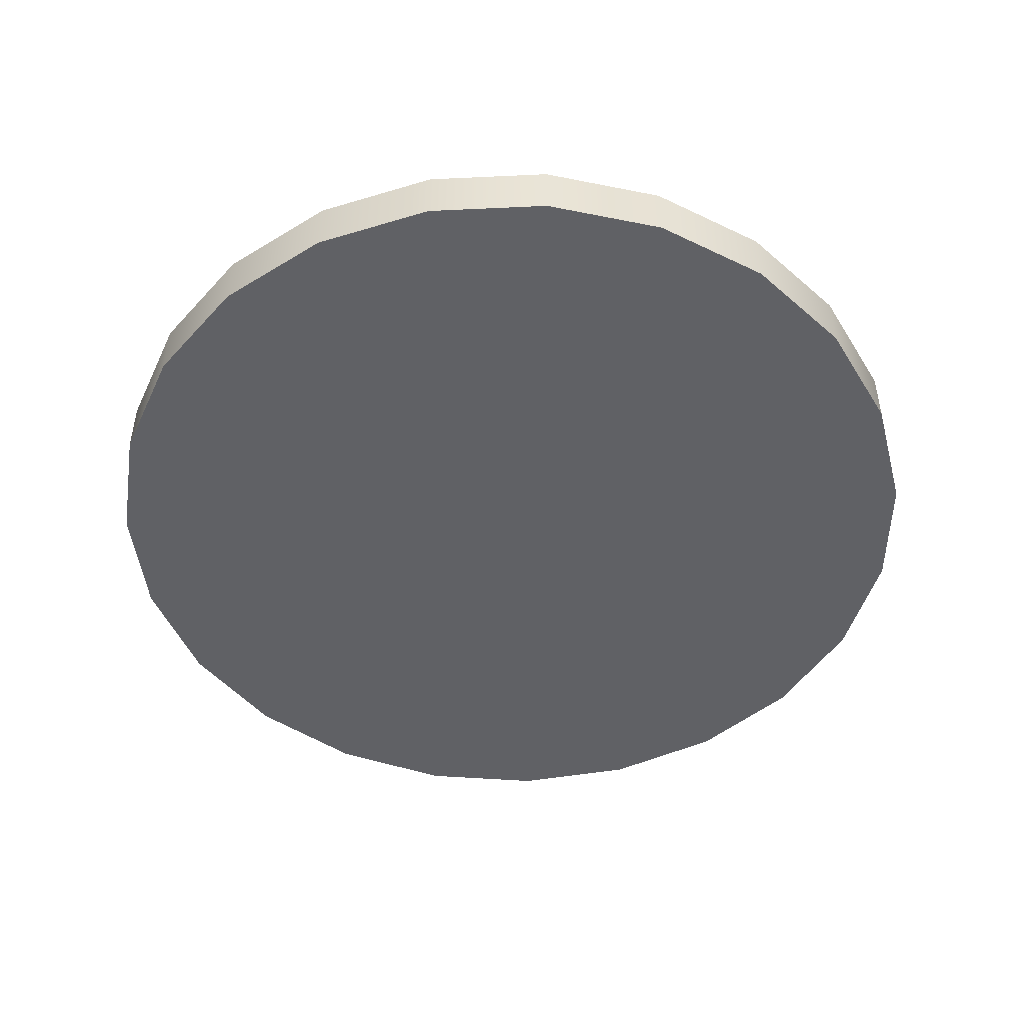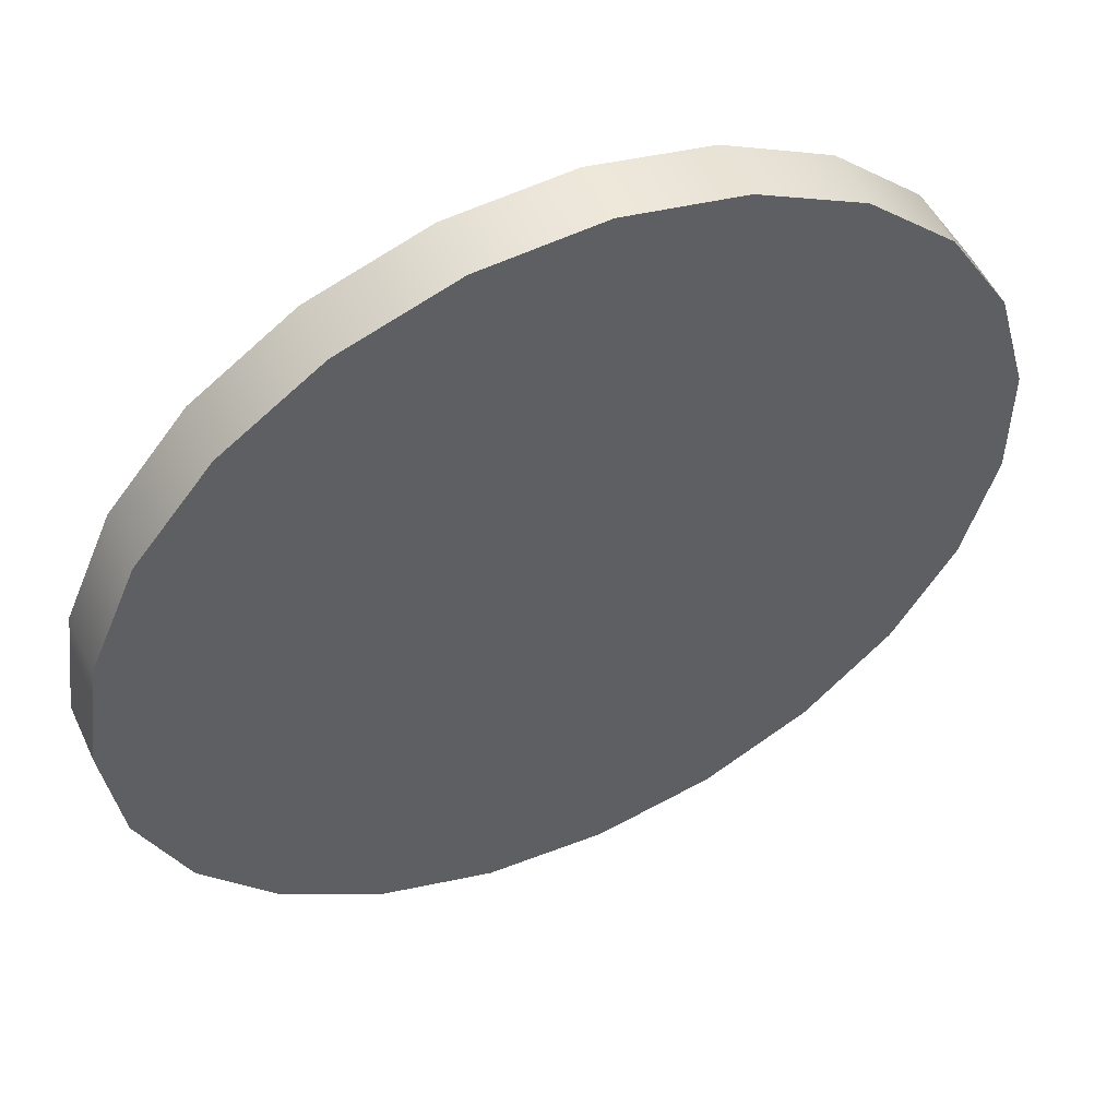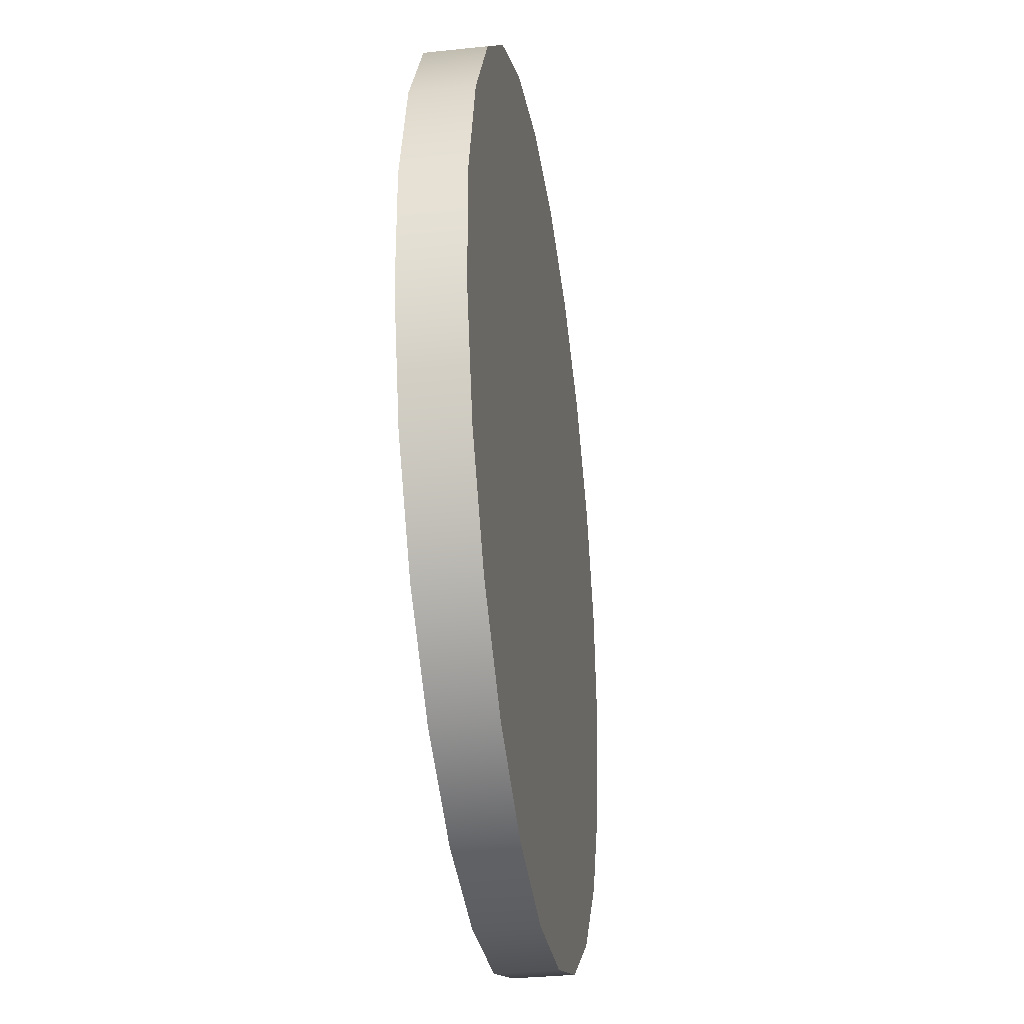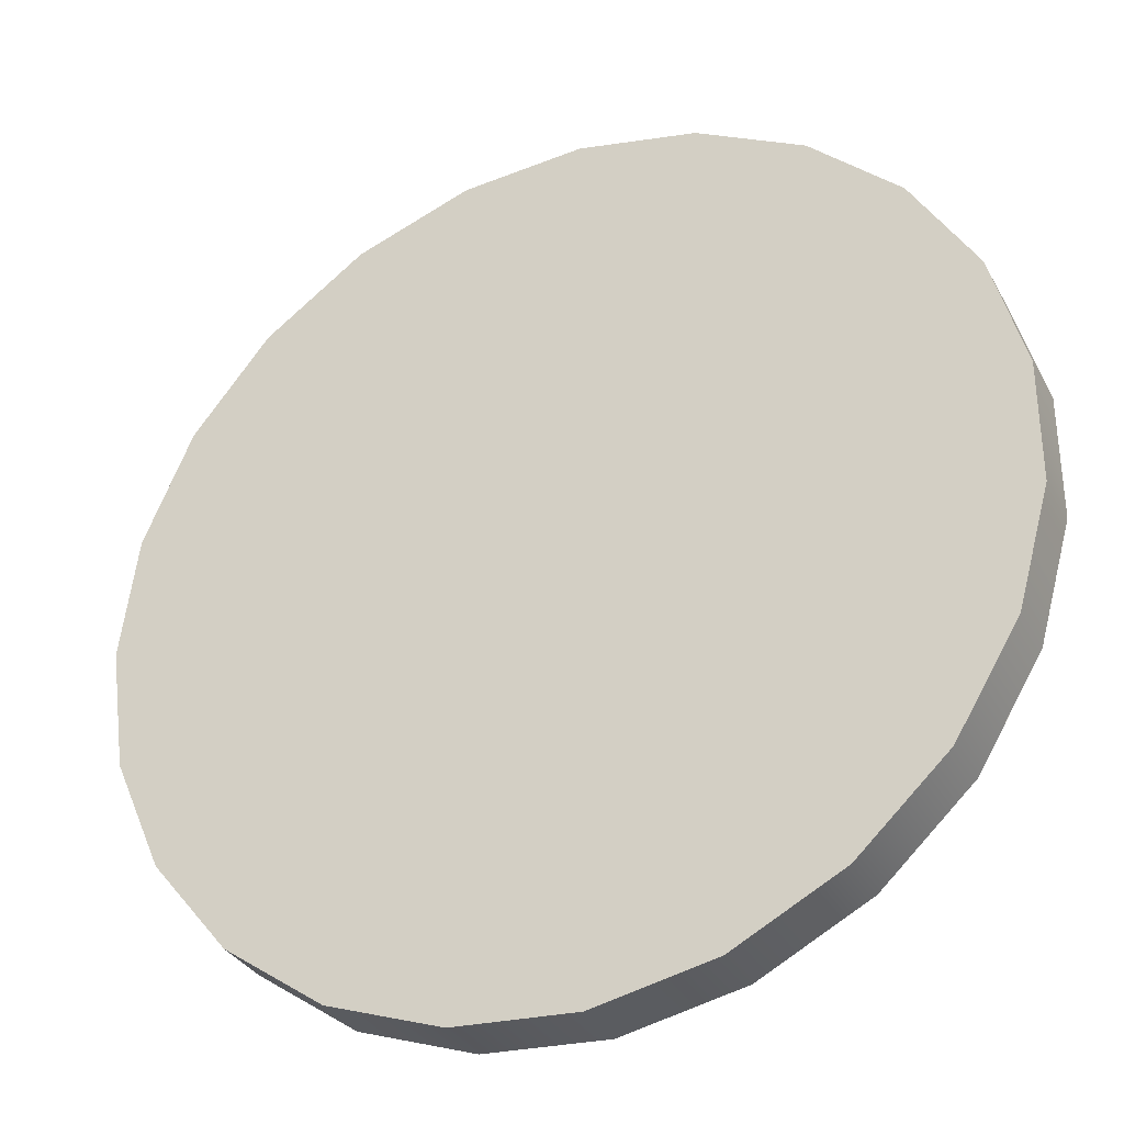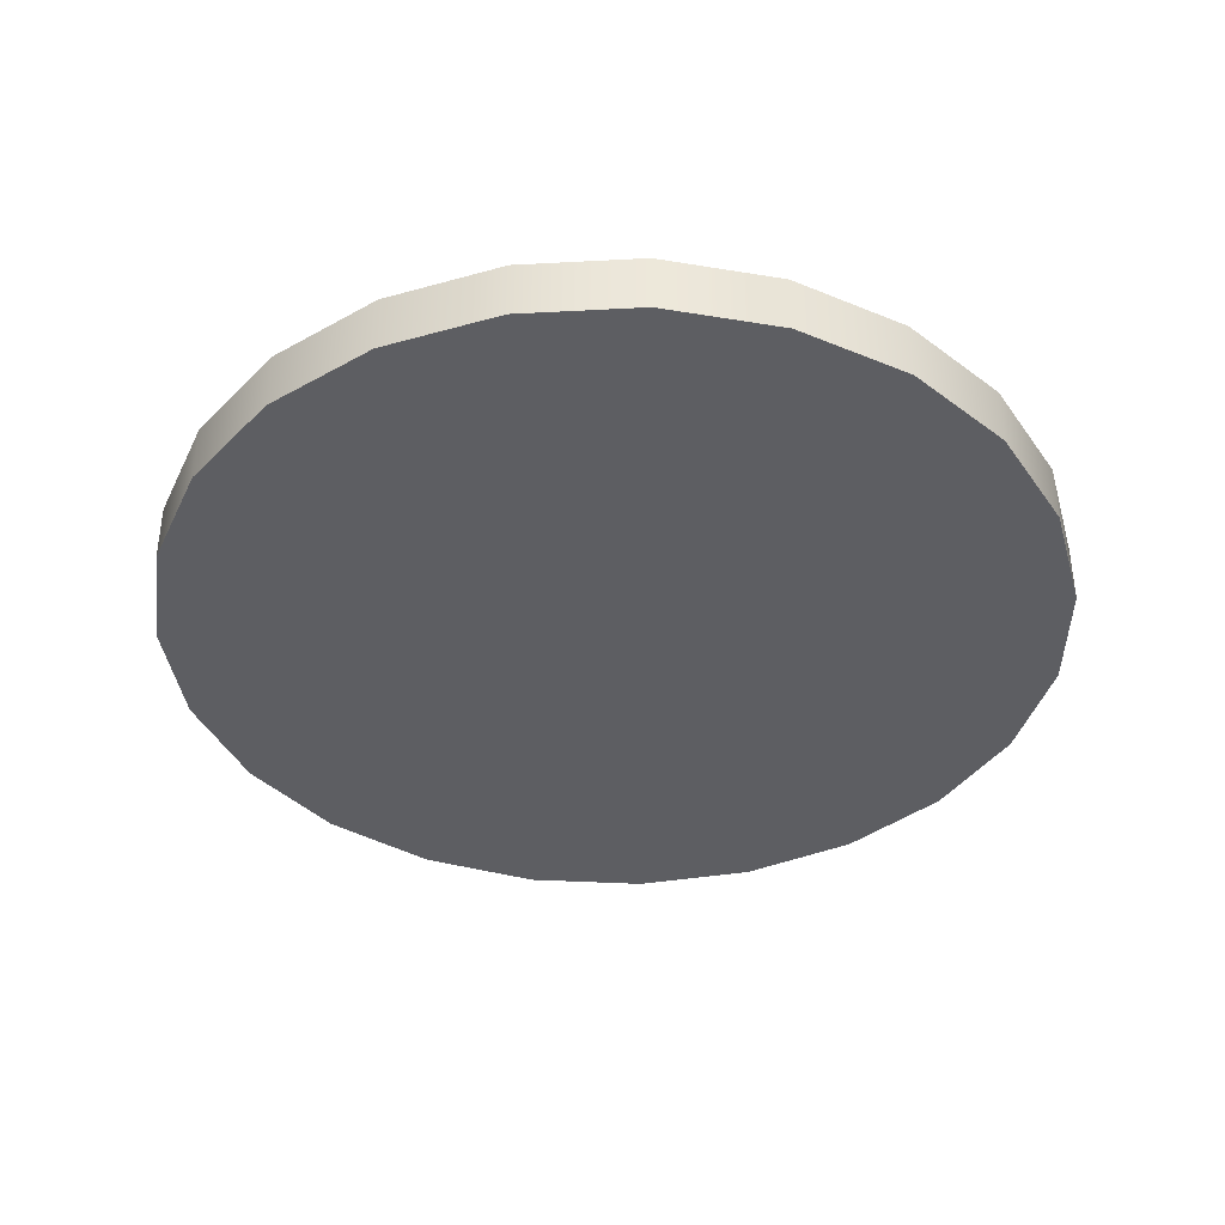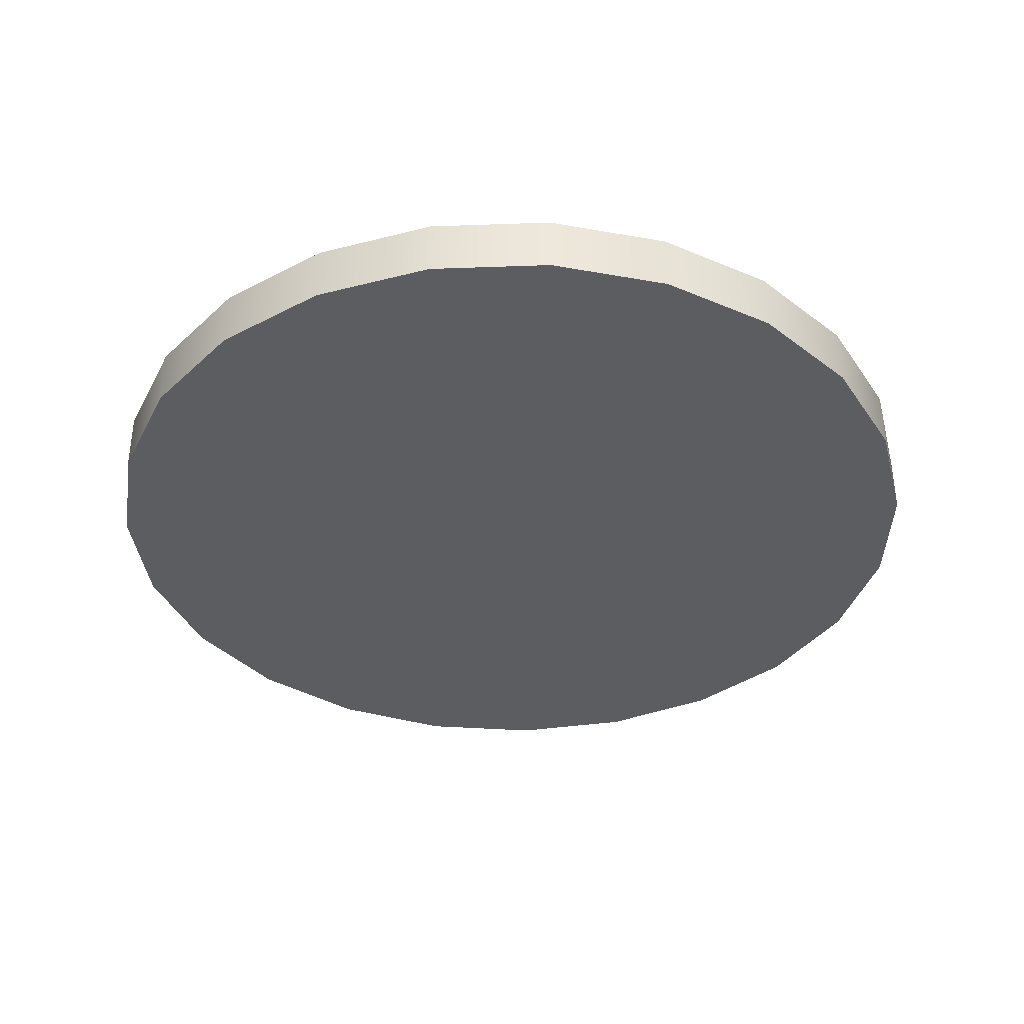
<metadata>
{"format":"obj","ext":"obj","renderer":"f3d","projection":"perspective","resolution":1024,"background":"white","views":[{"elev":-48.3,"azim":155.6,"up":"+Y"},{"elev":53.0,"azim":-24.6,"up":"+Z"},{"elev":-32.3,"azim":98.5,"up":"+Z"},{"elev":-32.9,"azim":24.9,"up":"+Z"},{"elev":-38.8,"azim":-31.4,"up":"+Y"},{"elev":-37.2,"azim":139.6,"up":"+Y"}]}
</metadata>
<code>
o Platform
g Cylinder
v -7.465 -0.5 -2.384e-07
v -7.465 0.5 -2.384e-07
v -7.187 -0.5 2.023
v -7.187 0.5 2.023
v -6.373 -0.5 3.897
v -6.373 0.5 3.897
v -5.084 -0.5 5.481
v -5.084 0.5 5.481
v -3.416 -0.5 6.659
v -3.416 0.5 6.659
v -1.491 -0.5 7.343
v -1.491 0.5 7.343
v 0.5467 -0.5 7.483
v 0.5467 0.5 7.483
v 2.547 -0.5 7.067
v 2.547 0.5 7.067
v 4.36 -0.5 6.127
v 4.36 0.5 6.127
v 5.853 -0.5 4.733
v 5.853 0.5 4.733
v 6.914 -0.5 2.988
v 6.914 0.5 2.988
v 7.465 -0.5 1.021
v 7.465 0.5 1.021
v 7.465 -0.5 -1.021
v 7.465 0.5 -1.021
v 6.914 -0.5 -2.988
v 6.914 0.5 -2.988
v 5.853 -0.5 -4.733
v 5.853 0.5 -4.733
v 4.36 -0.5 -6.127
v 4.36 0.5 -6.127
v 2.547 -0.5 -7.067
v 2.547 0.5 -7.067
v 0.5467 -0.5 -7.483
v 0.5467 0.5 -7.483
v -1.491 -0.5 -7.343
v -1.491 0.5 -7.343
v -3.416 -0.5 -6.659
v -3.416 0.5 -6.659
v -5.084 -0.5 -5.481
v -5.084 0.5 -5.481
v -6.373 -0.5 -3.897
v -6.373 0.5 -3.897
v -7.187 -0.5 -2.023
v -7.187 0.5 -2.023
v 0.03493 -0.5 -2.384e-07
v 0.03493 0.5 -2.384e-07
f 1 47 3
f 3 47 5
f 5 47 7
f 7 47 9
f 9 47 11
f 11 47 13
f 13 47 15
f 15 47 17
f 17 47 19
f 19 47 21
f 21 47 23
f 23 47 25
f 25 47 27
f 27 47 29
f 29 47 31
f 31 47 33
f 33 47 35
f 35 47 37
f 37 47 39
f 39 47 41
f 41 47 43
f 43 47 45
f 45 47 1
f 4 48 2
f 6 48 4
f 8 48 6
f 10 48 8
f 12 48 10
f 14 48 12
f 16 48 14
f 18 48 16
f 20 48 18
f 22 48 20
f 24 48 22
f 26 48 24
f 28 48 26
f 30 48 28
f 32 48 30
f 34 48 32
f 36 48 34
f 38 48 36
f 40 48 38
f 42 48 40
f 44 48 42
f 46 48 44
f 2 48 46
f 4 2 1
f 1 3 4
f 6 4 3
f 3 5 6
f 8 6 5
f 5 7 8
f 10 8 7
f 7 9 10
f 12 10 9
f 9 11 12
f 14 12 11
f 11 13 14
f 16 14 13
f 13 15 16
f 18 16 15
f 15 17 18
f 20 18 17
f 17 19 20
f 22 20 19
f 19 21 22
f 24 22 21
f 21 23 24
f 26 24 23
f 23 25 26
f 28 26 25
f 25 27 28
f 30 28 27
f 27 29 30
f 32 30 29
f 29 31 32
f 34 32 31
f 31 33 34
f 36 34 33
f 33 35 36
f 38 36 35
f 35 37 38
f 40 38 37
f 37 39 40
f 42 40 39
f 39 41 42
f 44 42 41
f 41 43 44
f 46 44 43
f 43 45 46
f 2 46 45
f 45 1 2

</code>
